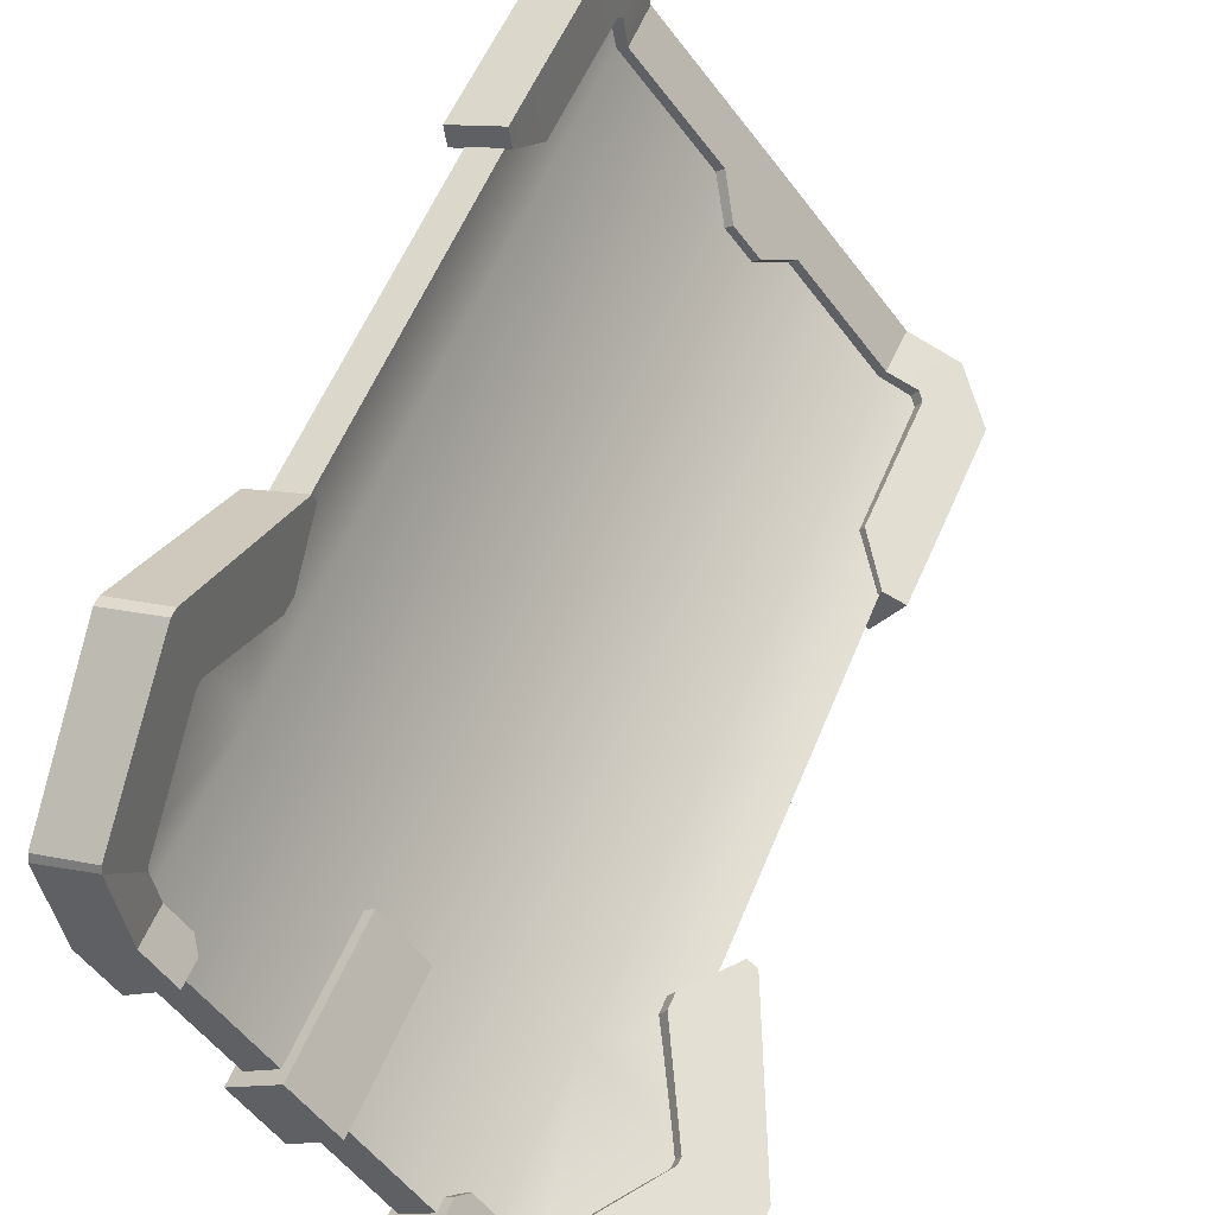
<metadata>
{"format":"obj","ext":"obj","renderer":"f3d","projection":"perspective","resolution":1024,"background":"white","views":[{"elev":66.8,"azim":-145.4,"up":"+Z"}]}
</metadata>
<code>
g Shield_BL
v 3.323 0.8497 -2.299
v 3.381 0.6762 -2.257
v 3.33 0.8736 -2.266
v 2.204 0.8497 -3.418
v 2.171 0.8736 -3.424
v 2.163 0.6762 -3.475
v 2.709 3.606 -1.684
v 2.638 3.752 -1.808
v 2.664 3.628 -1.833
v 2.737 3.706 -1.485
v 2.718 3.593 -1.666
v 2.745 3.691 -1.466
v 2.916 3.2 -1.275
v 2.847 3.237 -1.524
v 2.922 3.17 -1.281
v 2.853 3.207 -1.53
v 2.961 2.666 -1.661
v 2.865 2.911 -1.779
v 2.877 2.855 -1.79
v 2.952 2.663 -1.7
v 2.358 3.269 -2.288
v 2.257 3.752 -2.188
v 2.176 3.752 -2.27
v 2.276 3.269 -2.37
v 2.194 3.269 -2.452
v 2.094 3.752 -2.352
v 2.977 0.7095 -2.821
v 3.319 0.7095 -2.478
v 3.287 0.8721 -2.443
v 2.943 0.8721 -2.787
v 2.902 0.7095 -2.895
v 2.846 0.9807 -2.839
v 2.851 0.7095 -2.946
v 2.795 0.9807 -2.89
v 2.744 0.9807 -2.94
v 2.801 0.7095 -2.997
v 2.692 0.8721 -3.037
v 2.726 0.7095 -3.071
v 2.349 0.8721 -3.381
v 2.384 0.7095 -3.414
v 3.289 1.314 -1.975
v 3.257 1.468 -1.943
v 3.237 1.48 -2.02
v 3.232 1.342 -2.169
v 3.392 0.8181 -2.078
v 3.33 0.8736 -2.266
v 3.381 0.6762 -2.257
v 3.287 0.8721 -2.443
v 3.319 0.7095 -2.478
v 3.323 0.8497 -2.299
v 2.481 3.69 -1.687
v 2.562 3.651 -1.405
v 2.544 3.55 -1.603
v 2.507 3.567 -1.712
v 2.711 2.801 -1.711
v 2.788 2.61 -1.582
v 2.781 2.606 -1.621
v 2.699 2.856 -1.7
v 2.678 3.153 -1.456
v 2.741 3.116 -1.212
v 2.672 3.18 -1.451
v 2.735 3.144 -1.205
v 2.551 3.538 -1.588
v 2.569 3.639 -1.387
v 2.562 3.651 -1.405
v 2.544 3.55 -1.603
v 2.036 3.691 -2.131
v 2.116 3.691 -2.051
v 2.216 3.208 -2.152
v 2.137 3.208 -2.231
v 2.057 3.208 -2.31
v 1.957 3.691 -2.21
v 3.159 0.7975 -2.214
v 3.169 0.6498 -2.349
v 3.132 0.8131 -2.319
v 3.219 0.6237 -2.171
v 3.223 0.7637 -2
v 3.161 0.8217 -2.187
v 3.064 1.288 -2.09
v 3.12 1.26 -1.897
v 3.068 1.426 -1.943
v 3.088 1.414 -1.867
v 2.374 3.691 -1.793
v 2.481 3.69 -1.687
v 2.392 3.606 -1.811
v 2.429 3.567 -1.789
v 2.507 3.567 -1.712
v 2.664 3.628 -1.833
v 2.544 3.55 -1.603
v 2.709 3.606 -1.684
v 2.507 3.567 -1.712
v 2.571 3.628 -1.926
v 2.429 3.567 -1.789
v 2.737 3.706 -1.485
v 2.562 3.651 -1.405
v 2.481 3.69 -1.687
v 2.638 3.752 -1.808
v 2.513 3.752 -1.932
v 2.374 3.691 -1.793
v 2.916 3.2 -1.275
v 2.735 3.144 -1.205
v 2.569 3.639 -1.387
v 2.745 3.691 -1.466
v 2.718 3.593 -1.666
v 2.551 3.538 -1.588
v 2.672 3.18 -1.451
v 2.847 3.237 -1.524
v 2.922 3.17 -1.281
v 2.741 3.116 -1.212
v 2.735 3.144 -1.205
v 2.916 3.2 -1.275
v 2.847 3.237 -1.524
v 2.672 3.18 -1.451
v 2.678 3.153 -1.456
v 2.853 3.207 -1.53
v 2.952 2.663 -1.7
v 2.781 2.606 -1.621
v 2.788 2.61 -1.582
v 2.961 2.666 -1.661
v 2.877 2.855 -1.79
v 2.711 2.801 -1.711
v 2.781 2.606 -1.621
v 2.952 2.663 -1.7
v 2.865 2.911 -1.779
v 2.699 2.856 -1.7
v 2.711 2.801 -1.711
v 2.877 2.855 -1.79
v 2.961 2.666 -1.661
v 2.788 2.61 -1.582
v 2.741 3.116 -1.212
v 2.922 3.17 -1.281
v 2.853 3.207 -1.53
v 2.678 3.153 -1.456
v 2.699 2.856 -1.7
v 2.865 2.911 -1.779
v 2.276 3.269 -2.37
v 2.216 3.208 -2.152
v 2.358 3.269 -2.288
v 2.137 3.208 -2.231
v 2.057 3.208 -2.31
v 2.194 3.269 -2.452
v 2.257 3.752 -2.188
v 2.116 3.691 -2.051
v 2.036 3.691 -2.131
v 2.176 3.752 -2.27
v 2.094 3.752 -2.352
v 1.957 3.691 -2.21
v 2.358 3.269 -2.288
v 2.216 3.208 -2.152
v 2.116 3.691 -2.051
v 2.257 3.752 -2.188
v 3.33 0.8736 -2.266
v 3.161 0.8217 -2.187
v 3.159 0.7975 -2.214
v 3.323 0.8497 -2.299
v 3.381 0.6762 -2.257
v 3.219 0.6237 -2.171
v 3.223 0.7637 -2
v 3.392 0.8181 -2.078
v 3.323 0.8497 -2.299
v 3.159 0.7975 -2.214
v 3.132 0.8131 -2.319
v 3.287 0.8721 -2.443
v 2.806 0.8114 -2.646
v 2.943 0.8721 -2.787
v 3.232 1.342 -2.169
v 3.064 1.288 -2.09
v 3.161 0.8217 -2.187
v 3.33 0.8736 -2.266
v 3.392 0.8181 -2.078
v 3.223 0.7637 -2
v 3.12 1.26 -1.897
v 3.289 1.314 -1.975
v 3.088 1.414 -1.867
v 3.257 1.468 -1.943
v 3.237 1.48 -2.02
v 3.068 1.426 -1.943
v 3.064 1.288 -2.09
v 3.232 1.342 -2.169
v 3.257 1.468 -1.943
v 3.088 1.414 -1.867
v 3.068 1.426 -1.943
v 3.237 1.48 -2.02
v 2.943 0.8721 -2.787
v 2.806 0.8114 -2.646
v 2.704 0.92 -2.703
v 2.846 0.9807 -2.839
v 2.846 0.9807 -2.839
v 2.704 0.92 -2.703
v 2.656 0.92 -2.75
v 2.795 0.9807 -2.89
v 2.744 0.9807 -2.94
v 2.608 0.92 -2.798
v 2.513 3.752 -1.932
v 2.374 3.691 -1.793
v 2.392 3.606 -1.811
v 2.531 3.666 -1.95
v 2.531 3.666 -1.95
v 2.429 3.567 -1.789
v 2.571 3.628 -1.926
v 2.392 3.606 -1.811
v 2.745 3.691 -1.466
v 2.569 3.639 -1.387
v 2.562 3.651 -1.405
v 2.737 3.706 -1.485
v 2.709 3.606 -1.684
v 2.544 3.55 -1.603
v 2.551 3.538 -1.588
v 2.718 3.593 -1.666
v 3.132 0.8131 -2.319
v 3.169 0.6498 -2.349
v 2.838 0.6494 -2.681
v 2.806 0.8114 -2.646
v 2.759 0.6488 -2.76
v 2.704 0.92 -2.703
v 2.712 0.6488 -2.807
v 2.656 0.92 -2.75
v 2.608 0.92 -2.798
v 2.666 0.6488 -2.853
v 2.551 0.8114 -2.9
v 2.587 0.6494 -2.932
v 2.224 0.8131 -3.227
v 2.255 0.6498 -3.264
v 3.319 0.7095 -2.478
v 3.219 0.6237 -2.171
v 3.381 0.6762 -2.257
v 3.169 0.6498 -2.349
v 2.977 0.7095 -2.821
v 2.838 0.6494 -2.681
v 2.902 0.7095 -2.895
v 2.759 0.6488 -2.76
v 2.851 0.7095 -2.946
v 2.712 0.6488 -2.807
v 2.666 0.6488 -2.853
v 2.801 0.7095 -2.997
v 2.587 0.6494 -2.932
v 2.726 0.7095 -3.071
v 2.255 0.6498 -3.264
v 2.384 0.7095 -3.414
v 2.077 0.6237 -3.313
v 2.163 0.6762 -3.475
v 2.531 3.666 -1.95
v 2.638 3.752 -1.808
v 2.513 3.752 -1.932
v 2.571 3.628 -1.926
v 2.664 3.628 -1.833
v 2.701 3.383 -1.879
v 2.708 3.435 -1.85
v 2.23 3.435 -2.324
v 2.241 3.383 -2.335
v 1.785 3.383 -2.796
v 1.756 3.435 -2.802
v 2.701 3.383 -1.879
v 2.736 3.353 -1.825
v 2.742 3.405 -1.796
v 2.708 3.435 -1.85
v 2.214 3.429 -2.309
v 2.688 3.432 -1.84
v 2.683 3.379 -1.867
v 2.226 3.377 -2.32
v 1.773 3.379 -2.777
v 1.745 3.432 -2.783
v 2.721 3.404 -1.789
v 2.714 3.352 -1.818
v 2.683 3.379 -1.867
v 2.688 3.432 -1.84
v 2.742 3.405 -1.796
v 2.721 3.404 -1.789
v 2.688 3.432 -1.84
v 2.708 3.435 -1.85
v 2.214 3.429 -2.309
v 2.23 3.435 -2.324
v 1.756 3.435 -2.802
v 1.745 3.432 -2.783
v 1.701 3.405 -2.836
v 1.694 3.404 -2.815
v 2.736 3.353 -1.825
v 2.714 3.352 -1.818
v 2.721 3.404 -1.789
v 2.742 3.405 -1.796
v 2.701 3.383 -1.879
v 2.714 3.352 -1.818
v 2.736 3.353 -1.825
v 2.683 3.379 -1.867
v 2.241 3.383 -2.335
v 2.226 3.377 -2.32
v 1.773 3.379 -2.777
v 1.785 3.383 -2.796
v 1.724 3.352 -2.808
v 1.73 3.353 -2.83
v 1.59 3.606 -2.803
v 1.739 3.628 -2.758
v 1.713 3.752 -2.732
v 1.391 3.706 -2.831
v 1.572 3.593 -2.812
v 1.372 3.691 -2.839
v 1.18 3.2 -3.01
v 1.429 3.237 -2.941
v 1.187 3.17 -3.016
v 1.435 3.207 -2.947
v 1.567 2.666 -3.055
v 1.684 2.911 -2.96
v 1.696 2.855 -2.971
v 1.606 2.663 -3.046
v 1.881 1.314 -3.383
v 1.926 1.48 -3.331
v 1.849 1.468 -3.351
v 2.074 1.342 -3.327
v 1.984 0.8181 -3.486
v 2.171 0.8736 -3.424
v 2.163 0.6762 -3.475
v 2.349 0.8721 -3.381
v 2.204 0.8497 -3.418
v 2.384 0.7095 -3.414
v 1.592 3.69 -2.575
v 1.618 3.567 -2.601
v 1.508 3.55 -2.639
v 1.31 3.651 -2.657
v 1.617 2.801 -2.806
v 1.526 2.606 -2.875
v 1.488 2.61 -2.882
v 1.606 2.856 -2.794
v 1.361 3.153 -2.772
v 1.118 3.116 -2.835
v 1.357 3.18 -2.766
v 1.111 3.144 -2.83
v 1.493 3.538 -2.645
v 1.292 3.639 -2.664
v 1.31 3.651 -2.657
v 1.508 3.55 -2.639
v 2.119 0.7975 -3.253
v 2.224 0.8131 -3.227
v 2.255 0.6498 -3.264
v 2.077 0.6237 -3.313
v 1.905 0.7637 -3.318
v 2.092 0.8217 -3.255
v 1.996 1.288 -3.158
v 1.803 1.26 -3.215
v 1.848 1.426 -3.162
v 1.773 1.414 -3.182
v 1.699 3.691 -2.468
v 1.717 3.606 -2.486
v 1.592 3.69 -2.575
v 1.695 3.567 -2.524
v 1.618 3.567 -2.601
v 1.739 3.628 -2.758
v 1.59 3.606 -2.803
v 1.508 3.55 -2.639
v 1.618 3.567 -2.601
v 1.832 3.628 -2.665
v 1.695 3.567 -2.524
v 1.391 3.706 -2.831
v 1.592 3.69 -2.575
v 1.31 3.651 -2.657
v 1.713 3.752 -2.732
v 1.838 3.752 -2.608
v 1.699 3.691 -2.468
v 1.18 3.2 -3.01
v 1.372 3.691 -2.839
v 1.292 3.639 -2.664
v 1.111 3.144 -2.83
v 1.572 3.593 -2.812
v 1.429 3.237 -2.941
v 1.357 3.18 -2.766
v 1.493 3.538 -2.645
v 1.187 3.17 -3.016
v 1.18 3.2 -3.01
v 1.111 3.144 -2.83
v 1.118 3.116 -2.835
v 1.429 3.237 -2.941
v 1.435 3.207 -2.947
v 1.361 3.153 -2.772
v 1.357 3.18 -2.766
v 1.606 2.663 -3.046
v 1.567 2.666 -3.055
v 1.488 2.61 -2.882
v 1.526 2.606 -2.875
v 1.696 2.855 -2.971
v 1.606 2.663 -3.046
v 1.526 2.606 -2.875
v 1.617 2.801 -2.806
v 1.684 2.911 -2.96
v 1.696 2.855 -2.971
v 1.617 2.801 -2.806
v 1.606 2.856 -2.794
v 1.567 2.666 -3.055
v 1.187 3.17 -3.016
v 1.118 3.116 -2.835
v 1.488 2.61 -2.882
v 1.435 3.207 -2.947
v 1.684 2.911 -2.96
v 1.606 2.856 -2.794
v 1.361 3.153 -2.772
v 2.194 3.269 -2.452
v 2.094 3.752 -2.352
v 1.957 3.691 -2.21
v 2.057 3.208 -2.31
v 2.171 0.8736 -3.424
v 2.204 0.8497 -3.418
v 2.119 0.7975 -3.253
v 2.092 0.8217 -3.255
v 2.163 0.6762 -3.475
v 1.984 0.8181 -3.486
v 1.905 0.7637 -3.318
v 2.077 0.6237 -3.313
v 2.204 0.8497 -3.418
v 2.224 0.8131 -3.227
v 2.119 0.7975 -3.253
v 2.349 0.8721 -3.381
v 2.551 0.8114 -2.9
v 2.692 0.8721 -3.037
v 2.074 1.342 -3.327
v 2.171 0.8736 -3.424
v 2.092 0.8217 -3.255
v 1.996 1.288 -3.158
v 1.984 0.8181 -3.486
v 1.803 1.26 -3.215
v 1.905 0.7637 -3.318
v 1.881 1.314 -3.383
v 1.773 1.414 -3.182
v 1.849 1.468 -3.351
v 1.926 1.48 -3.331
v 2.074 1.342 -3.327
v 1.996 1.288 -3.158
v 1.848 1.426 -3.162
v 1.849 1.468 -3.351
v 1.926 1.48 -3.331
v 1.848 1.426 -3.162
v 1.773 1.414 -3.182
v 2.692 0.8721 -3.037
v 2.744 0.9807 -2.94
v 2.608 0.92 -2.798
v 2.551 0.8114 -2.9
v 1.838 3.752 -2.608
v 1.855 3.666 -2.626
v 1.717 3.606 -2.486
v 1.699 3.691 -2.468
v 1.855 3.666 -2.626
v 1.832 3.628 -2.665
v 1.695 3.567 -2.524
v 1.717 3.606 -2.486
v 1.372 3.691 -2.839
v 1.391 3.706 -2.831
v 1.31 3.651 -2.657
v 1.292 3.639 -2.664
v 1.59 3.606 -2.803
v 1.572 3.593 -2.812
v 1.493 3.538 -2.645
v 1.508 3.55 -2.639
v 1.855 3.666 -2.626
v 1.838 3.752 -2.608
v 1.713 3.752 -2.732
v 1.832 3.628 -2.665
v 1.739 3.628 -2.758
v 1.785 3.383 -2.796
v 1.756 3.435 -2.802
v 1.701 3.405 -2.836
v 1.73 3.353 -2.83
v 1.694 3.404 -2.815
v 1.745 3.432 -2.783
v 1.773 3.379 -2.777
v 1.724 3.352 -2.808
v 1.73 3.353 -2.83
v 1.701 3.405 -2.836
v 1.694 3.404 -2.815
v 1.724 3.352 -2.808
v 1.992 2.195 -3.101
v 1.978 2.15 -3.138
v 2.062 2.15 -3.089
v 2.051 2.195 -3.077
v 2.451 2.195 -2.686
v 2.462 2.15 -2.698
v 2.48 2.174 -2.665
v 2.514 2.283 -2.57
v 2.347 3.013 -2.404
v 2.318 2.994 -2.442
v 2.478 2.288 -2.603
v 2.503 2.251 -2.595
v 3.022 2.196 -2.05
v 2.994 2.151 -2.157
v 3.025 2.151 -2.091
v 2.983 2.196 -2.146
v 2.591 2.196 -2.546
v 2.603 2.151 -2.558
v 2.57 2.174 -2.575
v 2.525 2.07 -2.651
v 2.692 1.34 -2.817
v 2.722 1.359 -2.779
v 2.561 2.065 -2.618
v 2.536 2.101 -2.626
v 2.052 2.143 -3.072
v 1.971 2.141 -3.121
v 1.985 2.188 -3.083
v 2.042 2.189 -3.06
v 2.439 2.189 -2.671
v 2.45 2.143 -2.683
v 2.469 2.167 -2.649
v 2.465 2.282 -2.589
v 2.304 2.988 -2.429
v 2.334 3.007 -2.391
v 2.501 2.277 -2.556
v 2.49 2.245 -2.581
v 2.977 2.144 -2.147
v 3.004 2.188 -2.043
v 3.008 2.142 -2.084
v 2.966 2.189 -2.137
v 2.577 2.189 -2.534
v 2.588 2.144 -2.546
v 2.555 2.168 -2.564
v 2.547 2.059 -2.604
v 2.708 1.353 -2.765
v 2.679 1.334 -2.803
v 2.512 2.064 -2.638
v 2.523 2.095 -2.613
v 2.051 2.195 -3.077
v 1.985 2.188 -3.083
v 1.992 2.195 -3.101
v 2.042 2.189 -3.06
v 2.451 2.195 -2.686
v 2.439 2.189 -2.671
v 2.48 2.174 -2.665
v 2.469 2.167 -2.649
v 1.978 2.15 -3.138
v 1.971 2.141 -3.121
v 2.052 2.143 -3.072
v 2.062 2.15 -3.089
v 2.45 2.143 -2.683
v 2.462 2.15 -2.698
v 2.469 2.167 -2.649
v 2.48 2.174 -2.665
v 1.992 2.195 -3.101
v 1.985 2.188 -3.083
v 1.971 2.141 -3.121
v 1.978 2.15 -3.138
v 2.478 2.288 -2.603
v 2.318 2.994 -2.442
v 2.304 2.988 -2.429
v 2.465 2.282 -2.589
v 2.49 2.245 -2.581
v 2.503 2.251 -2.595
v 2.514 2.283 -2.57
v 2.334 3.007 -2.391
v 2.347 3.013 -2.404
v 2.501 2.277 -2.556
v 2.503 2.251 -2.595
v 2.49 2.245 -2.581
v 2.347 3.013 -2.404
v 2.334 3.007 -2.391
v 2.304 2.988 -2.429
v 2.318 2.994 -2.442
v 3.025 2.151 -2.091
v 3.008 2.142 -2.084
v 3.004 2.188 -2.043
v 3.022 2.196 -2.05
v 2.994 2.151 -2.157
v 3.008 2.142 -2.084
v 3.025 2.151 -2.091
v 2.977 2.144 -2.147
v 2.603 2.151 -2.558
v 2.588 2.144 -2.546
v 2.57 2.174 -2.575
v 2.555 2.168 -2.564
v 3.022 2.196 -2.05
v 3.004 2.188 -2.043
v 2.966 2.189 -2.137
v 2.983 2.196 -2.146
v 2.577 2.189 -2.534
v 2.591 2.196 -2.546
v 2.555 2.168 -2.564
v 2.57 2.174 -2.575
v 2.561 2.065 -2.618
v 2.722 1.359 -2.779
v 2.708 1.353 -2.765
v 2.547 2.059 -2.604
v 2.523 2.095 -2.613
v 2.536 2.101 -2.626
v 2.525 2.07 -2.651
v 2.679 1.334 -2.803
v 2.692 1.34 -2.817
v 2.512 2.064 -2.638
v 2.536 2.101 -2.626
v 2.523 2.095 -2.613
v 2.692 1.34 -2.817
v 2.679 1.334 -2.803
v 2.708 1.353 -2.765
v 2.722 1.359 -2.779
v 2.866 2.895 -1.67
v 3.261 0.8279 -2.431
v 3.348 0.7878 -2.152
v 2.747 3.091 -1.917
v 2.843 3.162 -1.421
v 2.677 3.677 -1.63
v 2.621 3.699 -1.791
v 2.799 0.8277 -2.893
v 2.284 3.091 -2.379
v 2.158 3.699 -2.253
v 1.696 3.699 -2.715
v 1.822 3.091 -2.842
v 1.536 3.677 -2.771
v 1.327 3.162 -2.937
v 2.337 0.8279 -3.356
v 1.575 2.895 -2.96
v 2.057 0.7878 -3.442
v 3.172 0.7882 -2.343
v 2.759 2.876 -1.618
v 3.244 0.7531 -2.103
v 2.658 3.052 -1.829
v 2.734 3.143 -1.374
v 2.581 3.639 -1.554
v 2.532 3.659 -1.703
v 2.71 0.7881 -2.804
v 2.196 3.052 -2.29
v 2.07 3.659 -2.164
v 1.608 3.659 -2.626
v 1.735 3.052 -2.752
v 1.459 3.639 -2.675
v 1.279 3.143 -2.829
v 2.249 0.7882 -3.266
v 1.523 2.876 -2.853
v 2.008 0.7531 -3.338
v 2.621 3.699 -1.791
v 2.532 3.659 -1.703
v 2.07 3.659 -2.164
v 2.158 3.699 -2.253
v 1.696 3.699 -2.715
v 1.608 3.659 -2.626
v 3.348 0.7878 -2.152
v 3.244 0.7531 -2.103
v 2.759 2.876 -1.618
v 2.866 2.895 -1.67
v 2.057 0.7878 -3.442
v 1.575 2.895 -2.96
v 1.523 2.876 -2.853
v 2.008 0.7531 -3.338
g Shield_BL_0
f 3 2 1
f 6 5 4
f 9 8 7
f 8 10 7
f 11 7 10
f 12 11 10
f 12 13 11
f 13 14 11
f 13 15 14
f 15 16 14
f 15 17 16
f 17 18 16
f 19 18 17
f 20 19 17
f 23 22 21
f 24 23 21
f 23 24 25
f 26 23 25
f 29 28 27
f 30 29 27
f 30 27 31
f 32 30 31
f 32 31 33
f 34 32 33
f 35 34 33
f 36 35 33
f 37 35 36
f 38 37 36
f 39 37 38
f 40 39 38
f 43 42 41
f 44 43 41
f 44 41 45
f 46 44 45
f 45 47 46
f 47 49 48
f 50 47 48
f 53 52 51
f 54 53 51
f 57 56 55
f 56 58 55
f 59 58 56
f 60 59 56
f 61 59 60
f 62 61 60
f 63 61 62
f 64 63 62
f 64 65 63
f 65 66 63
f 69 68 67
f 70 69 67
f 71 70 67
f 72 71 67
f 75 74 73
f 74 76 73
f 73 76 77
f 78 73 77
f 78 77 79
f 77 80 79
f 79 80 81
f 80 82 81
f 85 84 83
f 86 84 85
f 87 84 86
f 90 89 88
f 89 91 88
f 88 91 92
f 91 93 92
f 96 95 94
f 97 96 94
f 96 97 98
f 99 96 98
f 102 101 100
f 103 102 100
f 106 105 104
f 107 106 104
f 110 109 108
f 111 110 108
f 114 113 112
f 115 114 112
f 118 117 116
f 119 118 116
f 122 121 120
f 123 122 120
f 126 125 124
f 127 126 124
f 130 129 128
f 131 130 128
f 134 133 132
f 135 134 132
f 138 137 136
f 137 139 136
f 139 140 136
f 140 141 136
f 144 143 142
f 145 144 142
f 144 145 146
f 147 144 146
f 150 149 148
f 151 150 148
f 154 153 152
f 155 154 152
f 158 157 156
f 159 158 156
f 162 161 160
f 163 162 160
f 164 162 163
f 165 164 163
f 168 167 166
f 169 168 166
f 172 171 170
f 173 172 170
f 174 172 173
f 175 174 173
f 178 177 176
f 179 178 176
f 182 181 180
f 183 182 180
f 186 185 184
f 187 186 184
f 190 189 188
f 191 190 188
f 190 191 192
f 193 190 192
f 196 195 194
f 197 196 194
f 200 199 198
f 201 198 199
f 204 203 202
f 205 204 202
f 208 207 206
f 209 208 206
f 212 211 210
f 213 212 210
f 214 212 213
f 215 214 213
f 216 214 215
f 217 216 215
f 216 217 218
f 219 216 218
f 219 218 220
f 221 219 220
f 221 220 222
f 223 221 222
f 226 225 224
f 225 227 224
f 224 227 228
f 227 229 228
f 228 229 230
f 229 231 230
f 230 231 232
f 231 233 232
f 233 234 232
f 234 235 232
f 234 236 235
f 236 237 235
f 236 238 237
f 238 239 237
f 238 240 239
f 240 241 239
f 244 243 242
f 243 245 242
f 246 245 243
f 249 248 247
f 250 249 247
f 249 250 251
f 252 249 251
f 255 254 253
f 256 255 253
f 259 258 257
f 260 259 257
f 261 260 257
f 262 261 257
f 265 264 263
f 266 265 263
f 269 268 267
f 270 269 267
f 271 269 270
f 272 271 270
f 271 272 273
f 274 271 273
f 274 273 275
f 276 274 275
f 279 278 277
f 280 279 277
f 283 282 281
f 282 284 281
f 281 284 285
f 284 286 285
f 286 287 285
f 287 288 285
f 287 289 288
f 289 290 288
f 293 292 291
f 294 293 291
f 291 295 294
f 295 296 294
f 297 296 295
f 298 297 295
f 299 297 298
f 300 299 298
f 301 299 300
f 302 301 300
f 302 303 301
f 303 304 301
f 307 306 305
f 306 308 305
f 305 308 309
f 308 310 309
f 311 309 310
f 311 313 312
f 314 311 312
f 317 316 315
f 318 317 315
f 321 320 319
f 322 321 319
f 322 323 321
f 323 324 321
f 323 325 324
f 325 326 324
f 325 327 326
f 327 328 326
f 329 328 327
f 330 329 327
f 333 332 331
f 334 333 331
f 334 331 335
f 331 336 335
f 335 336 337
f 338 335 337
f 338 337 339
f 340 338 339
f 343 342 341
f 343 344 342
f 343 345 344
f 348 347 346
f 349 348 346
f 349 346 350
f 351 349 350
f 354 353 352
f 353 355 352
f 355 353 356
f 353 357 356
f 360 359 358
f 361 360 358
f 364 363 362
f 365 364 362
f 368 367 366
f 369 368 366
f 372 371 370
f 373 372 370
f 376 375 374
f 377 376 374
f 380 379 378
f 381 380 378
f 384 383 382
f 385 384 382
f 388 387 386
f 389 388 386
f 392 391 390
f 393 392 390
f 396 395 394
f 397 396 394
f 400 399 398
f 401 400 398
f 404 403 402
f 405 404 402
f 408 407 406
f 407 409 406
f 407 410 409
f 410 411 409
f 414 413 412
f 415 414 412
f 418 417 416
f 417 419 416
f 417 420 419
f 420 421 419
f 424 423 422
f 425 424 422
f 428 427 426
f 429 428 426
f 432 431 430
f 433 432 430
f 436 435 434
f 437 436 434
f 440 439 438
f 438 441 440
f 444 443 442
f 445 444 442
f 448 447 446
f 449 448 446
f 452 451 450
f 453 452 450
f 453 454 452
f 457 456 455
f 458 457 455
f 461 460 459
f 462 461 459
f 465 464 463
f 466 465 463
f 469 468 467
f 470 469 467
f 469 470 471
f 472 469 471
f 473 472 471
f 476 475 474
f 477 476 474
f 478 477 474
f 481 480 479
f 480 482 479
f 482 480 483
f 480 484 483
f 484 485 483
f 488 487 486
f 489 488 486
f 490 489 486
f 493 492 491
f 494 493 491
f 495 494 491
f 496 495 491
f 497 495 496
f 500 499 498
f 501 500 498
f 502 501 498
f 505 504 503
f 504 506 503
f 506 507 503
f 507 508 503
f 508 507 509
f 512 511 510
f 513 512 510
f 514 513 510
f 517 516 515
f 516 518 515
f 515 518 519
f 518 520 519
f 519 520 521
f 520 522 521
f 525 524 523
f 526 525 523
f 527 525 526
f 528 527 526
f 529 527 528
f 530 529 528
f 533 532 531
f 534 533 531
f 537 536 535
f 538 537 535
f 539 538 535
f 540 539 535
f 543 542 541
f 542 544 541
f 541 544 545
f 544 546 545
f 549 548 547
f 550 549 547
f 553 552 551
f 554 553 551
f 557 556 555
f 556 558 555
f 555 558 559
f 558 560 559
f 559 560 561
f 560 562 561
f 565 564 563
f 566 565 563
f 567 565 566
f 568 567 566
f 569 567 568
f 570 569 568
f 573 572 571
f 574 573 571
f 575 574 571
f 576 575 571
f 579 578 577
f 578 580 577
f 577 580 581
f 580 582 581
f 585 584 583
f 586 585 583
g Shield_BL_1
f 589 588 587
f 588 590 587
f 591 587 590
f 591 590 592
f 590 593 592
f 590 588 594
f 593 590 595
f 595 590 594
f 596 593 595
f 597 596 595
f 598 595 594
f 598 597 595
f 597 598 599
f 598 600 599
f 601 598 594
f 602 600 598
f 598 601 602
f 601 603 602
f 606 605 604
f 605 607 604
f 608 607 605
f 608 609 607
f 609 610 607
f 611 604 607
f 612 607 610
f 612 611 607
f 613 612 610
f 612 613 614
f 611 612 615
f 615 612 614
f 614 616 615
f 616 617 615
f 618 611 615
f 615 617 619
f 615 619 618
f 619 620 618
f 623 622 621
f 624 623 621
f 623 624 625
f 626 623 625
f 629 628 627
f 630 629 627
f 633 632 631
f 634 633 631

</code>
